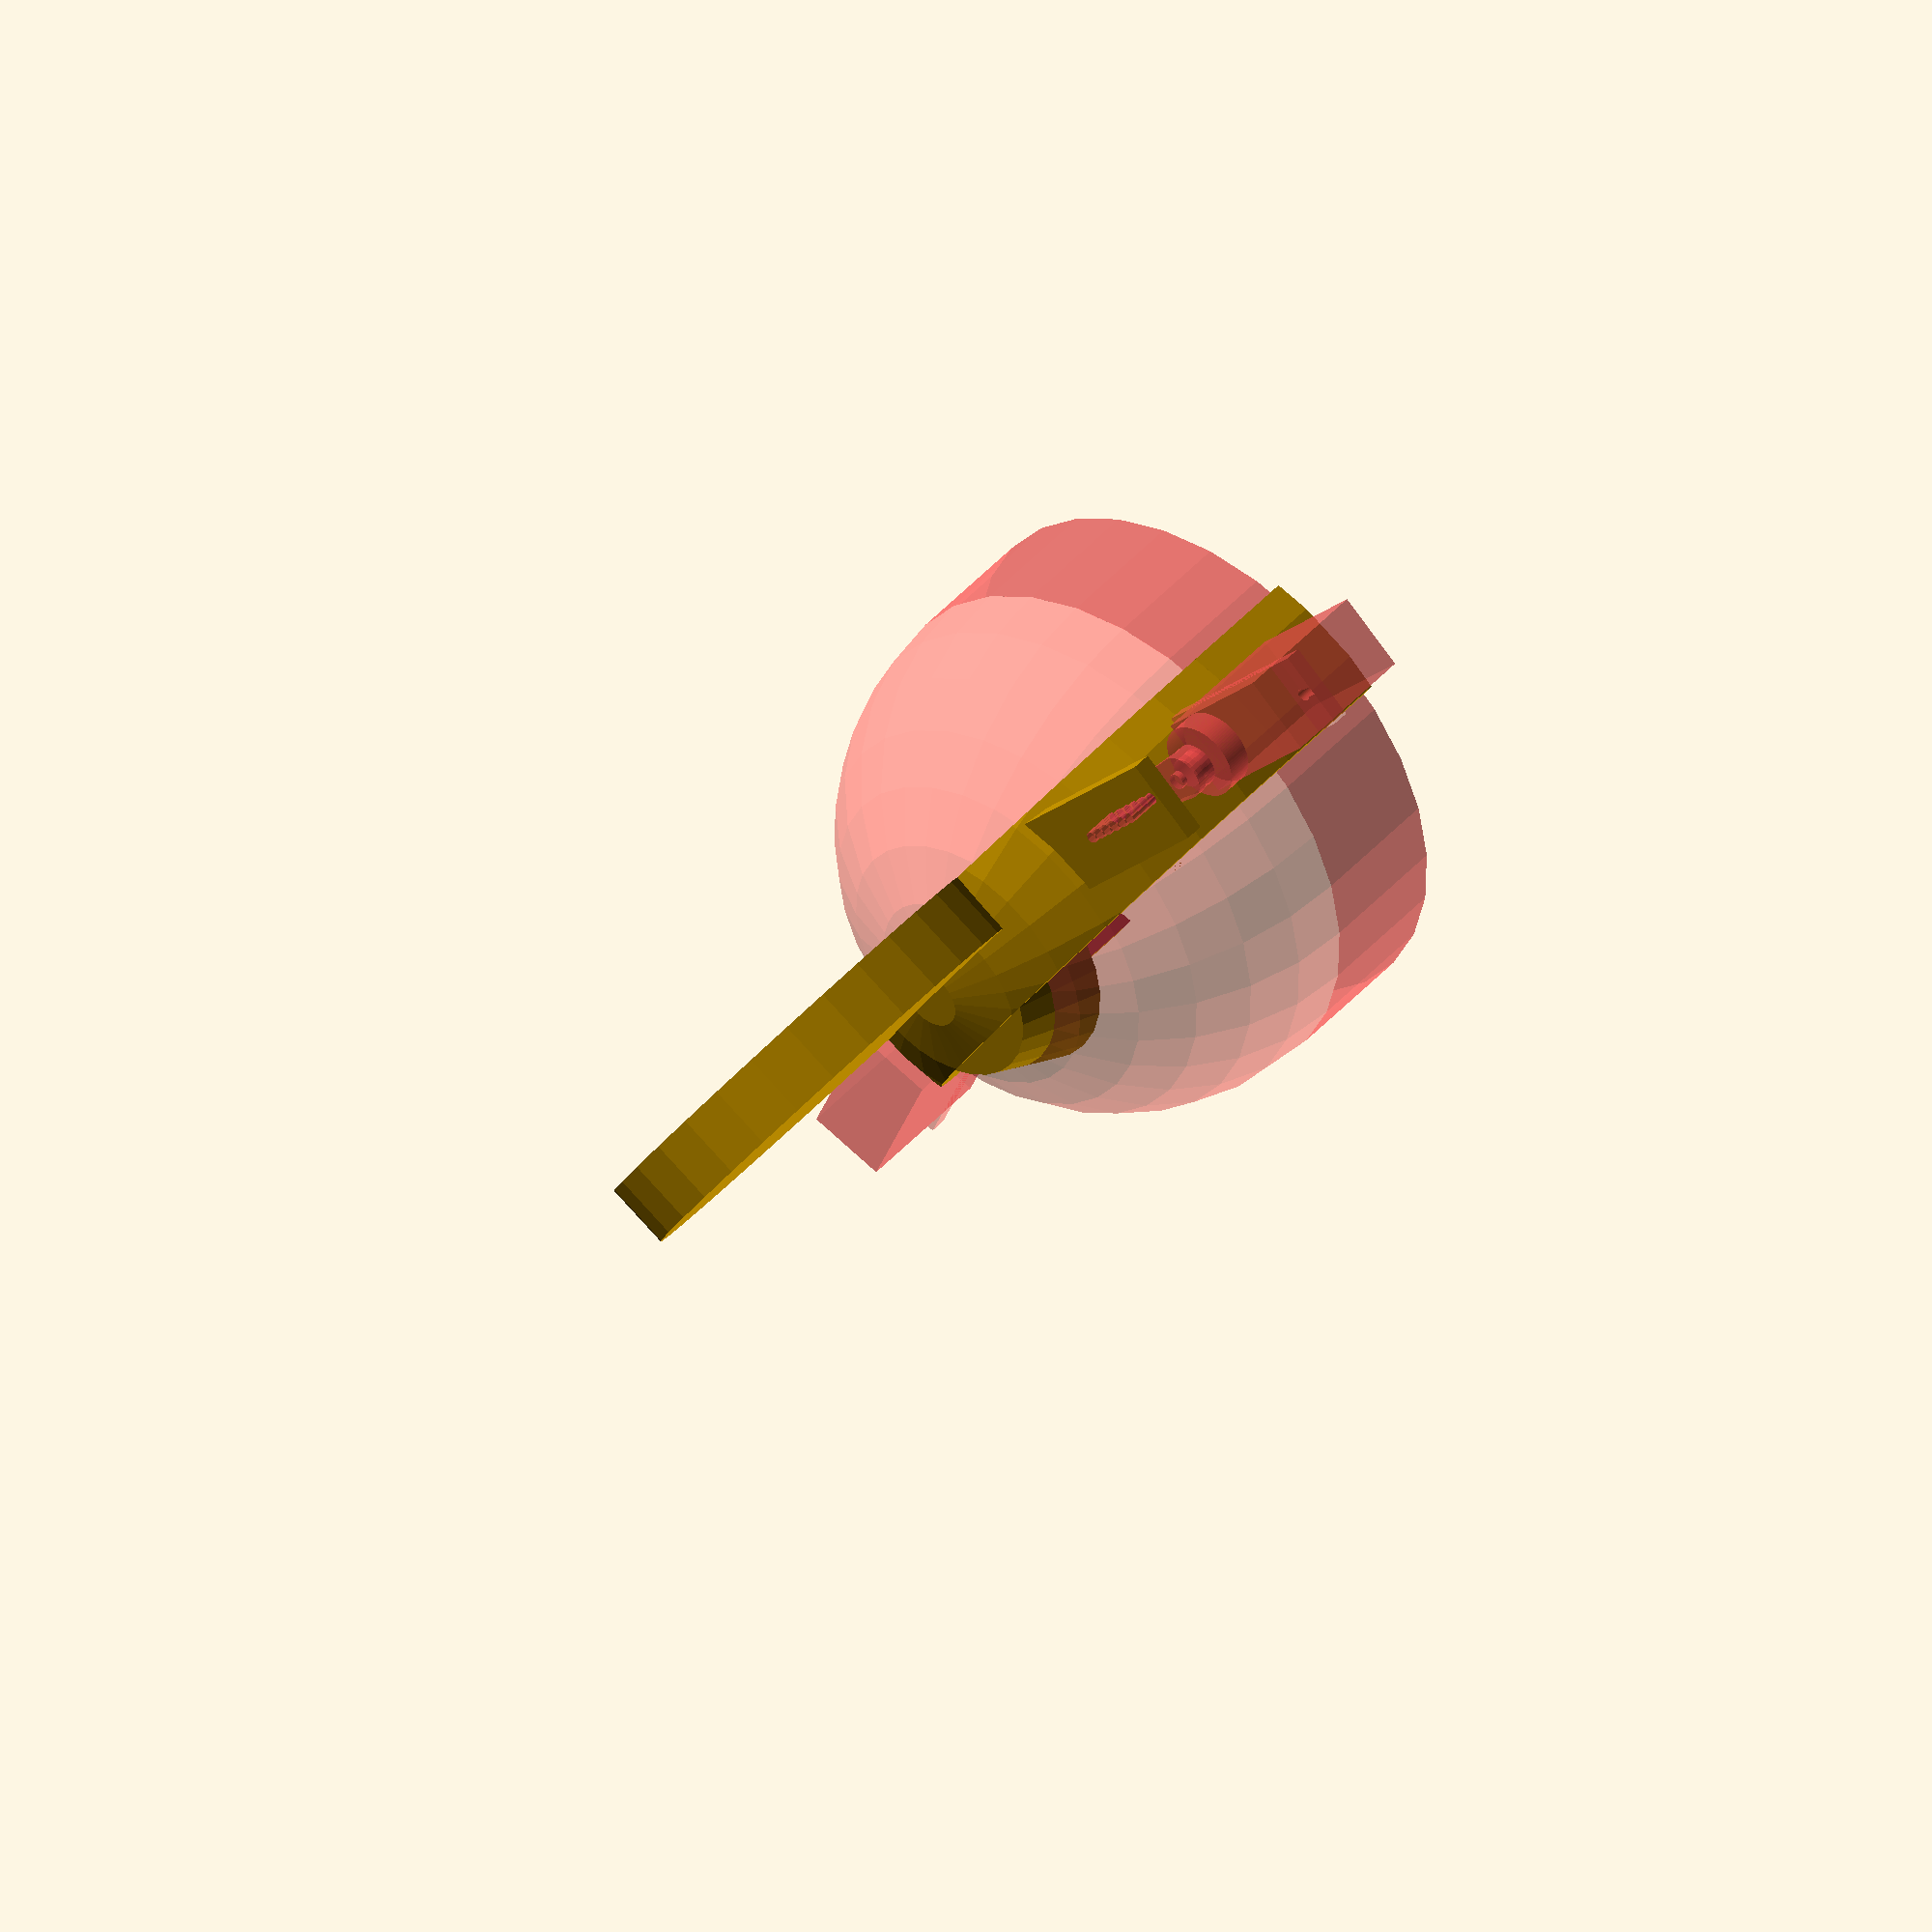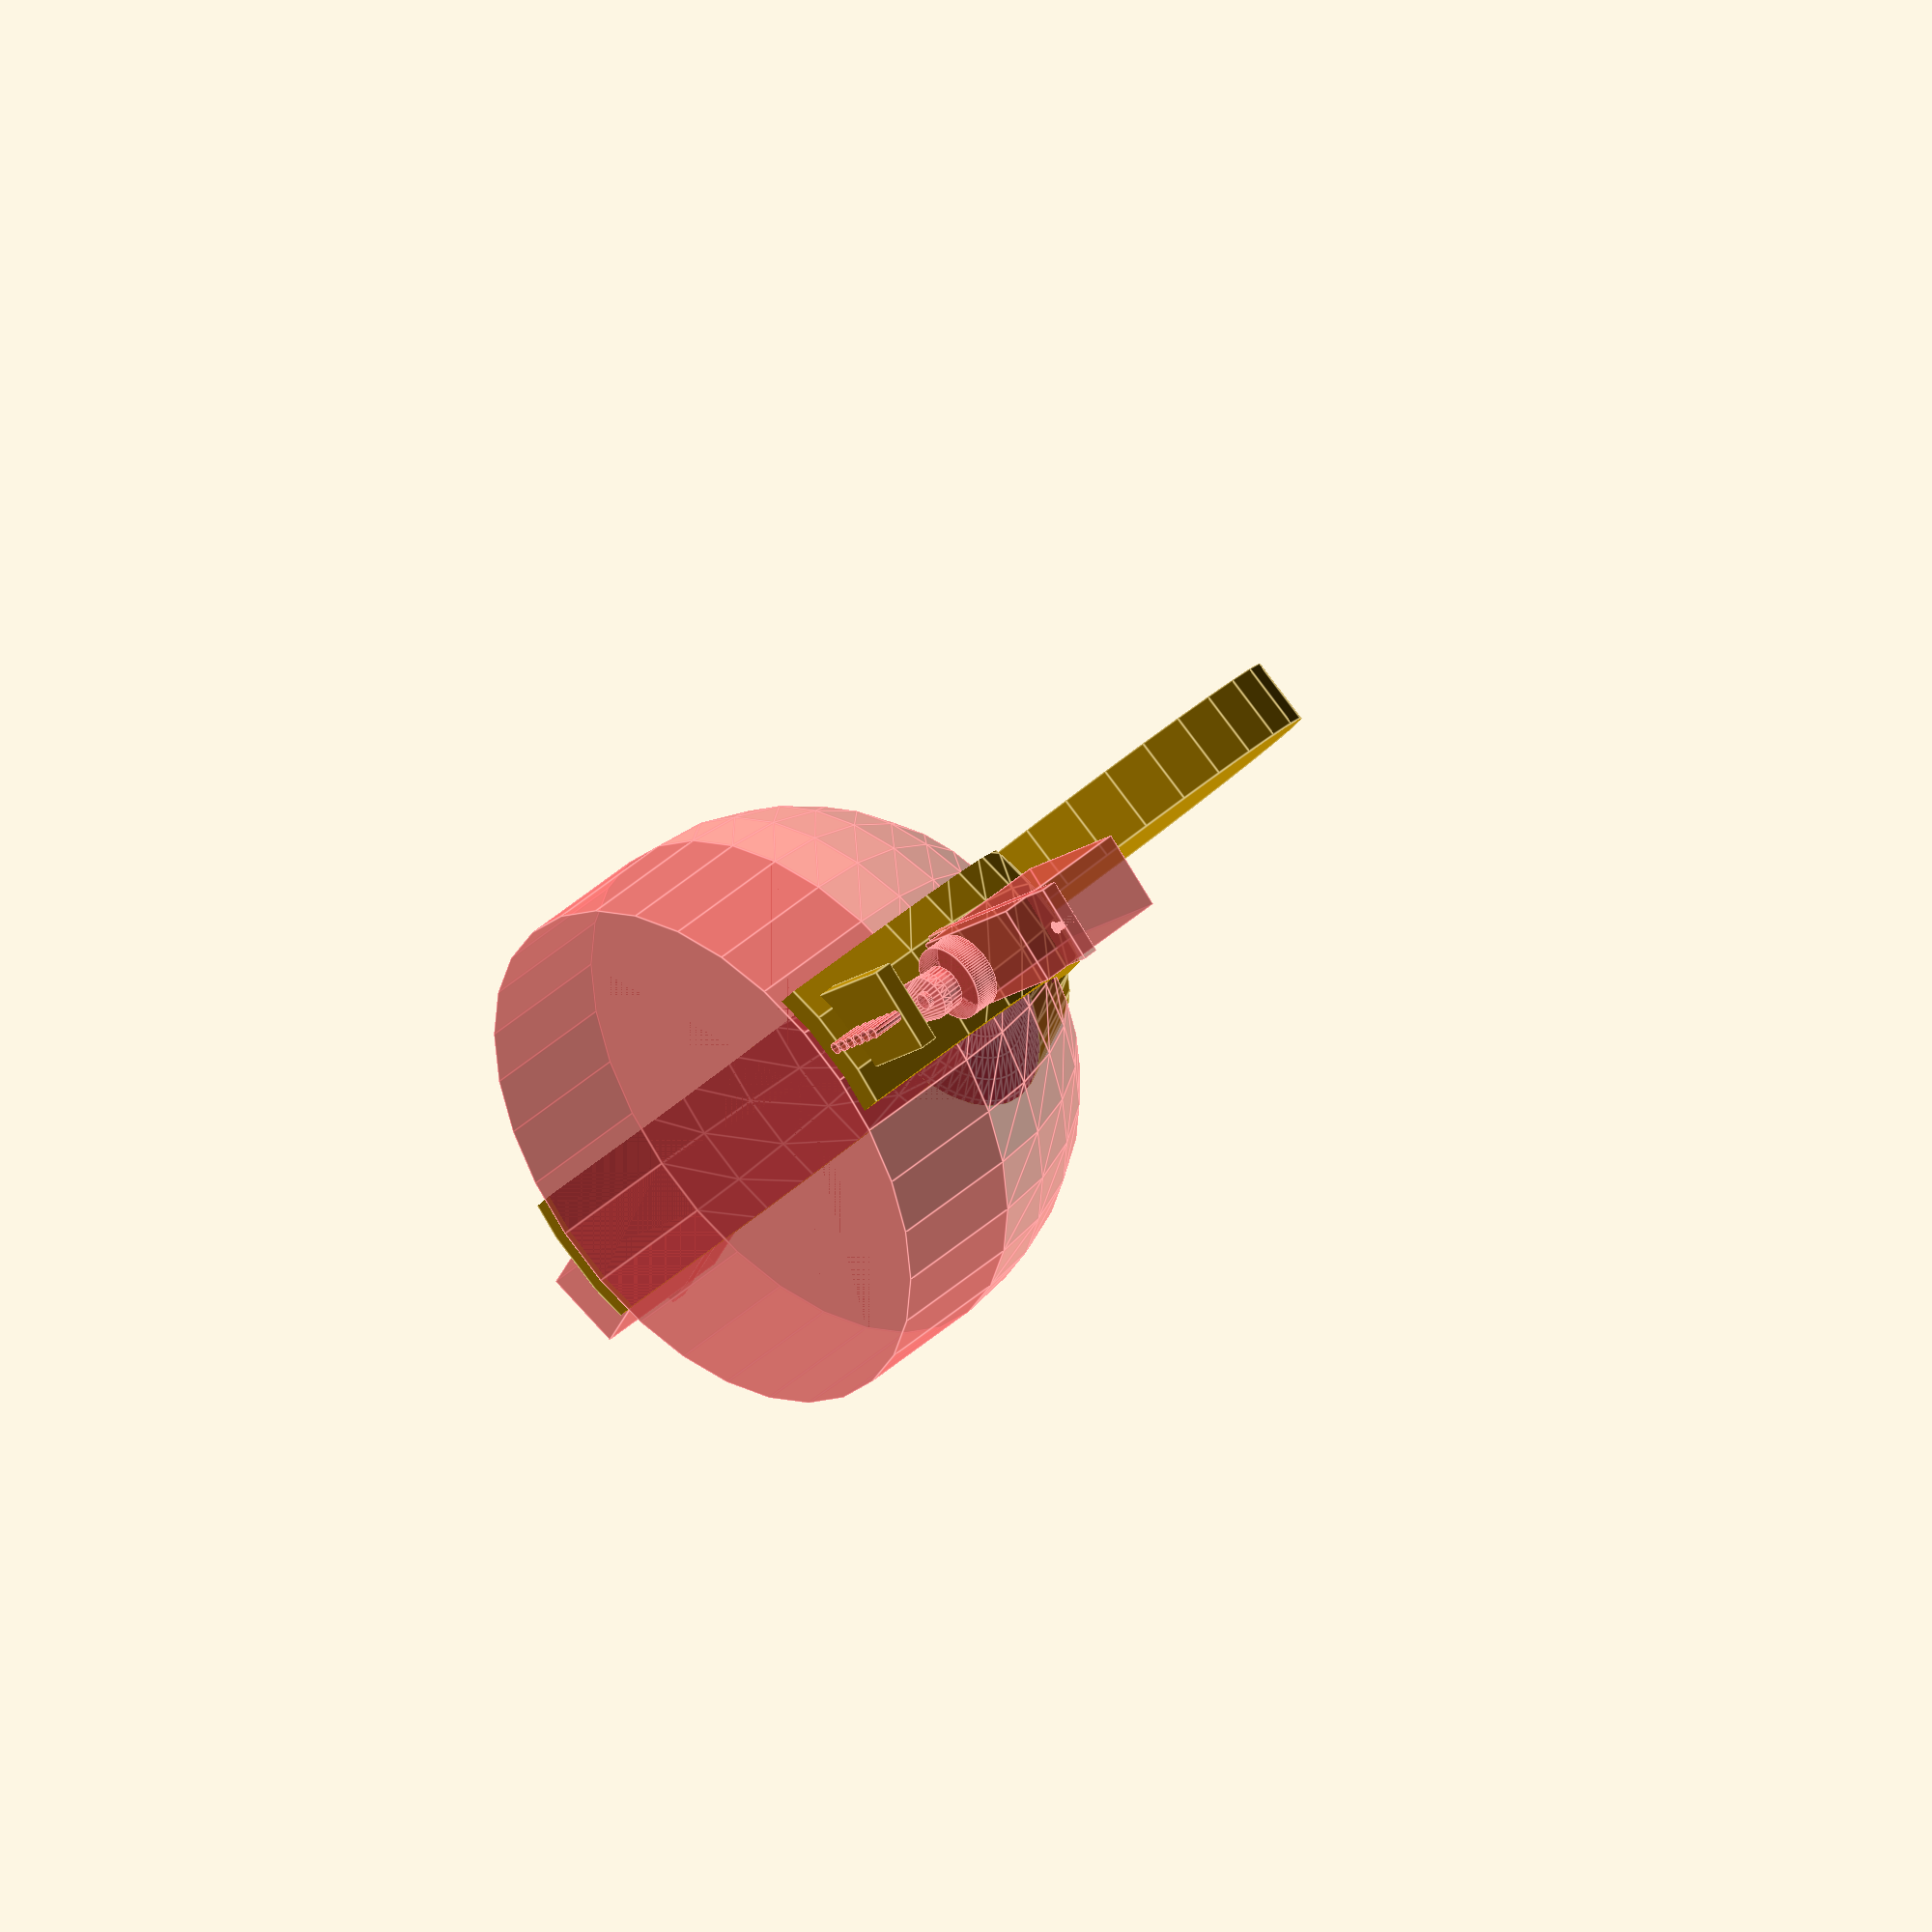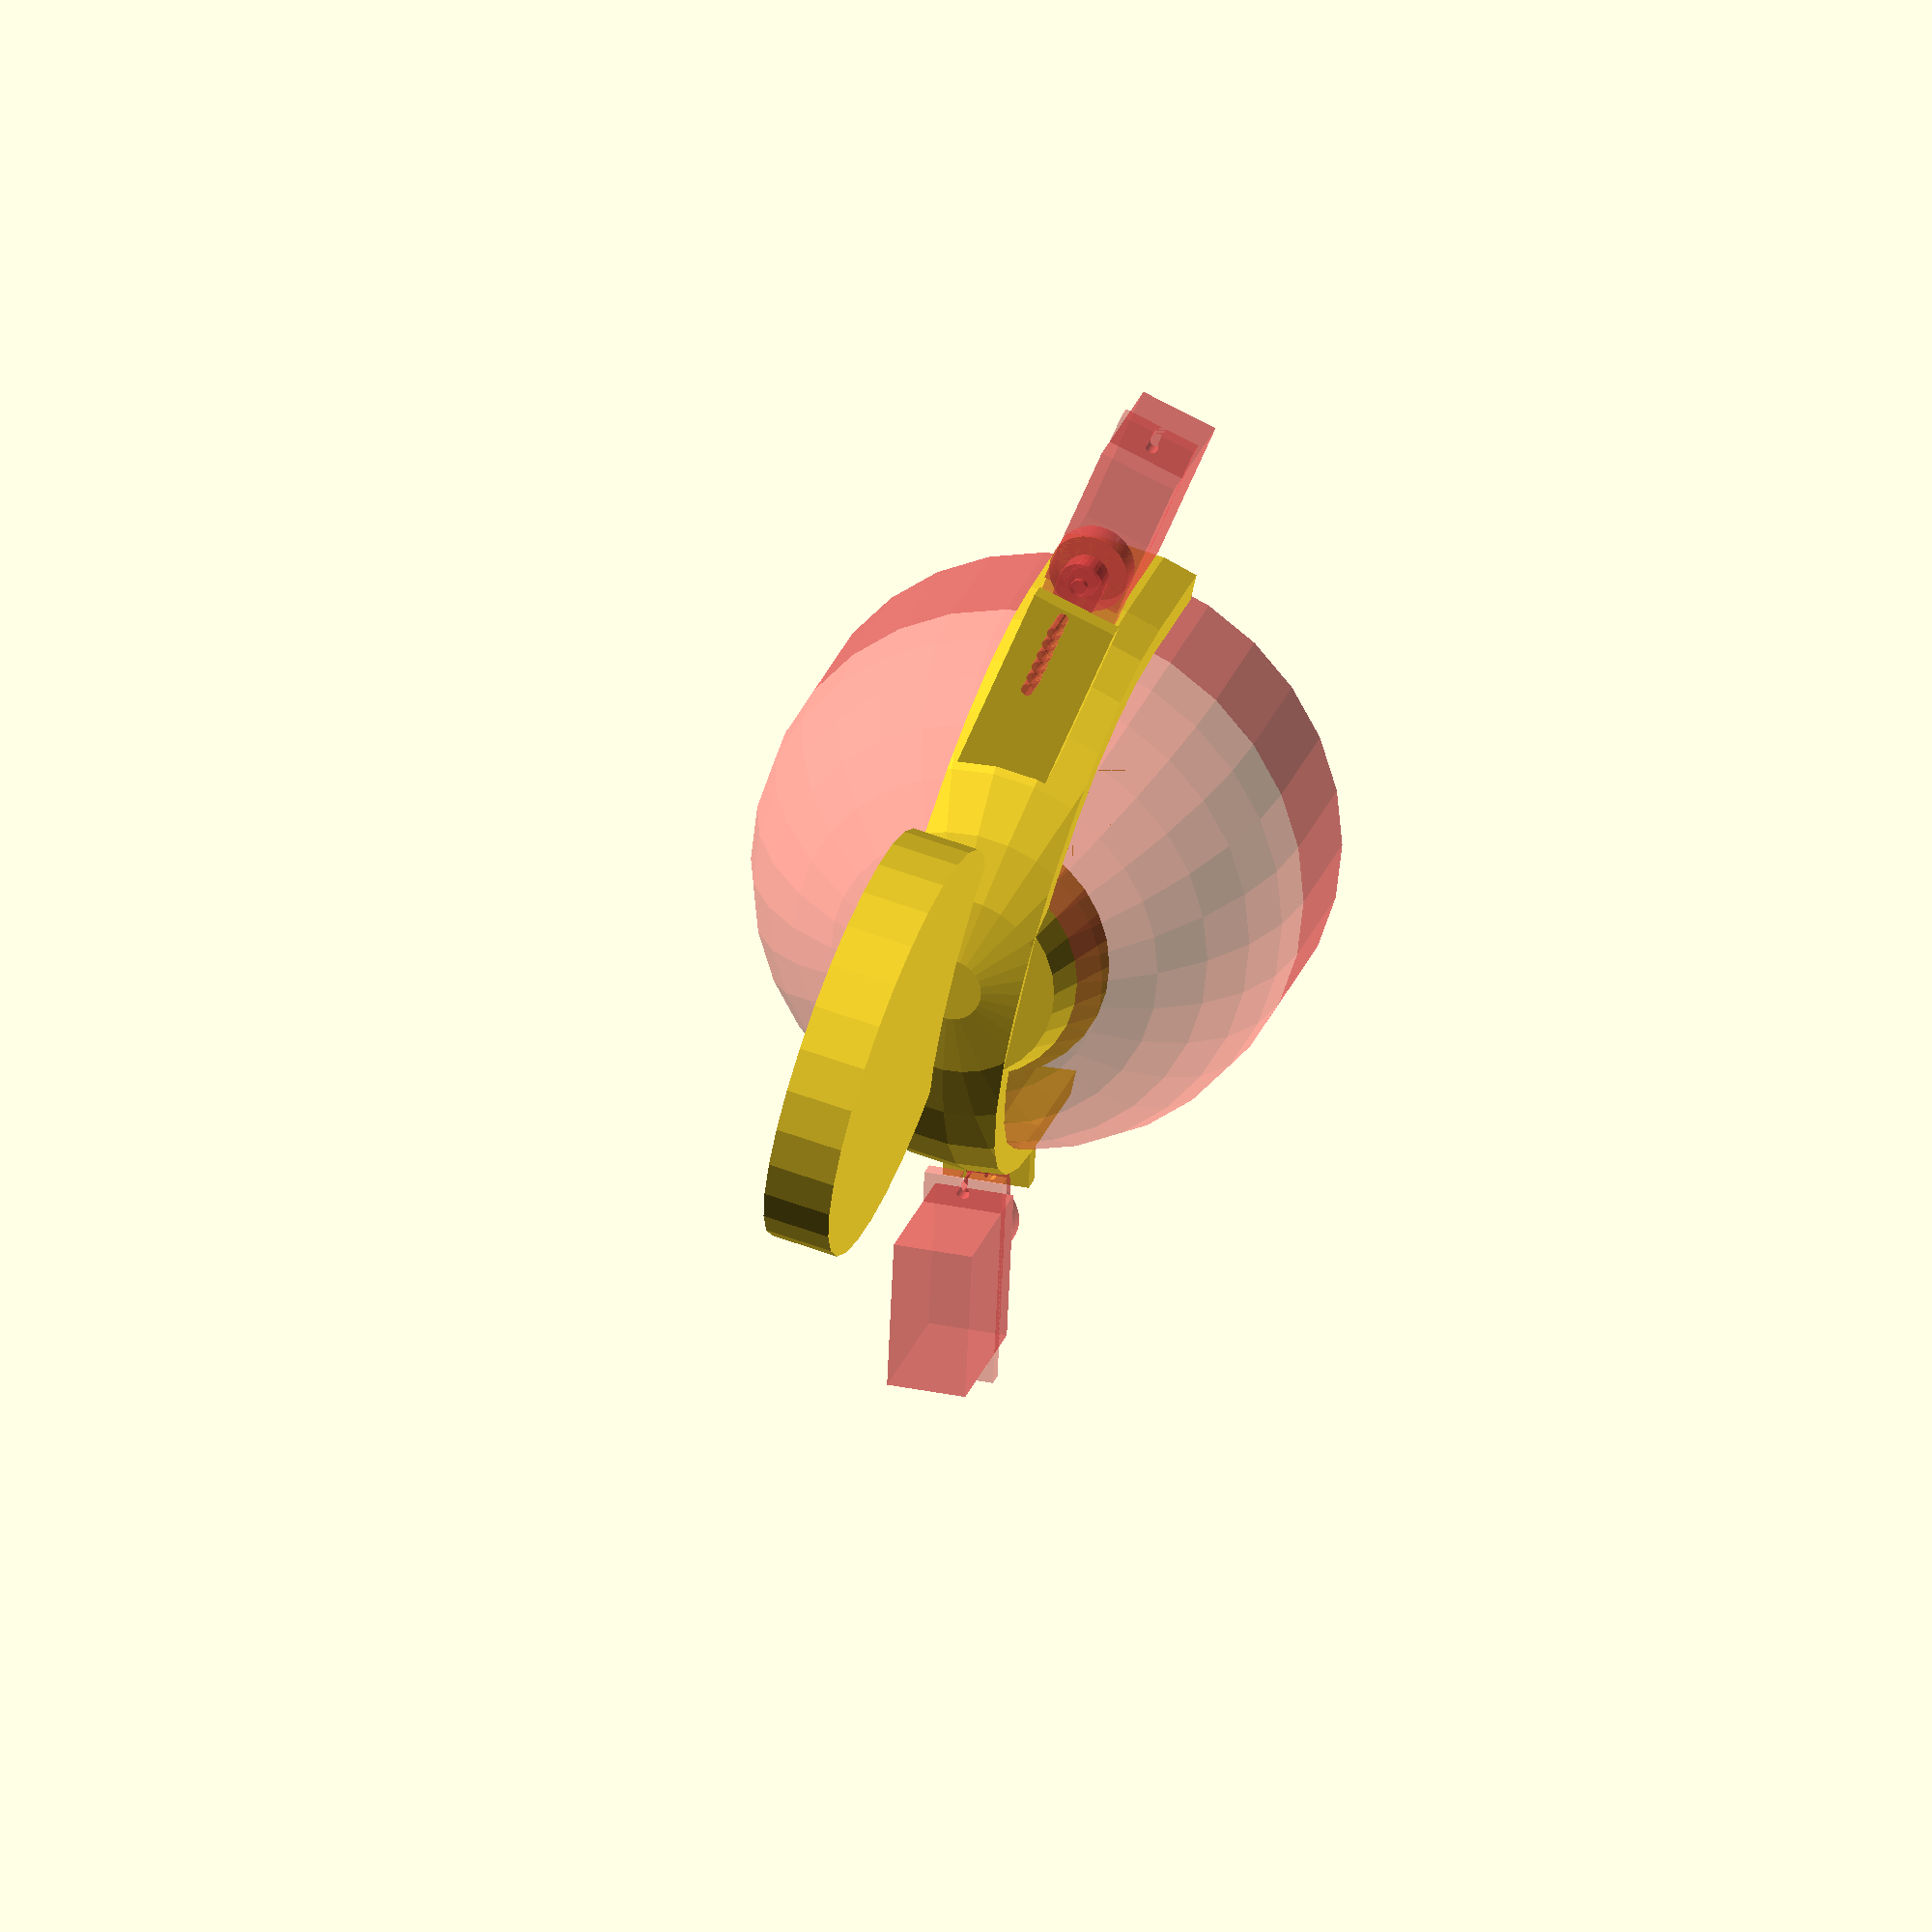
<openscad>
echo("TS-NS310W_PUPPET");

module cam(diameter=70,add_h=20)
{
    union()
    {
        difference()
        {
            translate([0,0,0])sphere(d=diameter);
            translate([0,0,-0.01])mirror([0,0,1])cylinder(h=diameter/2,d=diameter,center=false);
        }
        translate([0,0,-diameter/2-add_h])cylinder(h=diameter/2+add_h,d=diameter,center=false);
    }
}
//cam(diameter=70,add_h=-20);

module puppet_hand()
{
    //U型パーツ
    //if(0)
    intersection()
    {
        translate([0.0,0.0,-72/2]) 
        difference()
        {
            cam(90,-25);
            cam(82,-20);
        }
        cube([20,150,200],center=true);
    }

    //サーボ位置
    //if(0)
    difference()
    {   
        translate([0,0,-72/2+25]) 
        union()
        {
            translate([0, 43,6])    rotate([0,0,-10])cube([13,31,3],center=true);
            translate([0,-48,-40.6])rotate([0,0,+10])cube([13,21,3],center=true);
        }
		#translate([2, 61.5,-8.11])rotate([0,0,80])SG90arm(180);
		#translate([3,-61.5,-48.5])rotate([0,180,100])SG90arm(180);
        #translate([0.0,0.0,-72/2])cam(72+5+5,-20);
    } 

    //円柱状マウント
    //if(0)
    intersection()
    {
        difference()
        {
            union()
            {
                translate([0,0,32])scale([0.5,1.0,1.2])rotate([0,-90,0])cylinder(d=60,h=20);
                translate([0,0,-5+5]) cylinder(h=10+2,d1=40,d2=30,center=true);
            }
            translate([0.0,0.0,-72/2]) sphere(d=72, $fa=5, $fs=0.1); 
        }
        translate([0+5.0,0.0,0]) cube([20+10,150,200],center=true); //印刷面を作る
    }

}
puppet_hand();



module SG90arm(ang=0)
{
    translate([16.6,-5.9,-7.0])rotate([-90,0,90]) SG90();
    rotate([0,0,ang])servo_arm1();
}
//SG90arm(180);

module SG90(){
    color("Blue",0.8){ 
        cube([11.8,22.7,22.5]); //ケース
        difference(){    
            translate([0,4.3,-4.7])cube([11.8,2.5,31.9]);//固定部 
            translate([5.9,7.3,-2.4])rotate([90,0,0])cylinder(r=1,h=3.5,$fn=100);//ネジ穴
            translate([5.9,7.3,24.9])rotate([90,0,0])cylinder(r=1,h=3.5,$fn=100);//ネジ穴
            translate([5.25,4,25.6])cube([1.3,3.2,2.3]);//欠き切り
            translate([5.25,4,-4.7])cube([1.3,3.2,2.3]);//欠き切り
        }
        translate([5.9,0,16.6]) rotate([90,0,0])cylinder(r=5.9,h=4,$fn=100);//凸部
    }
    color("White",0.8){
        translate([5.9,-4,16.6])rotate([90,0,0])cylinder(r=2.3,h=3.2,$fn=100);//回転軸
    }
}
//SG90();

//サーボアーム
module servo_arm1()
{
    a=360/(21*2); //山と谷の挟み角(21山)
    r1=5.250/2;   //山の半径
    r2=4.502/2;   //谷の半径

    //difference()  //今回の用途によりコメント化
    {
        color("white")
        union()
        {
            //if(0)
            hull()
            {
                translate([14.5,0,0])cylinder(h=1.5,d=4.3,$fn=30); //サーボ軸側
                cylinder(h=1.5,d=6.9,$fn=30);  //アーム先端側
            }
            //if(0)
            mirror([0,0,1])cylinder(h=2.3,d=6.7,$fn=30);//スプラインの周囲
        }
        mirror([0,0,1])linear_extrude(2.3+0.1)
            polygon([for(i=[0:21*2-1])[(i%2?r2:r1)*cos(a*i),(i%2?r2:r1)*sin(a*i)]]); //Gear
        cylinder(d=2.5,h=5,center=true,$fn=30);   //サーボ固定穴
        for(i=[0:5])translate([i*(10.2/5)+4.5,0,0])cylinder(d=1.8,h=20,center=true,$fn=10); //ネジ穴
    }
}
//servo_arm1();



</openscad>
<views>
elev=137.5 azim=211.9 roll=142.8 proj=o view=wireframe
elev=138.8 azim=324.7 roll=317.7 proj=o view=edges
elev=335.8 azim=12.6 roll=15.5 proj=o view=solid
</views>
